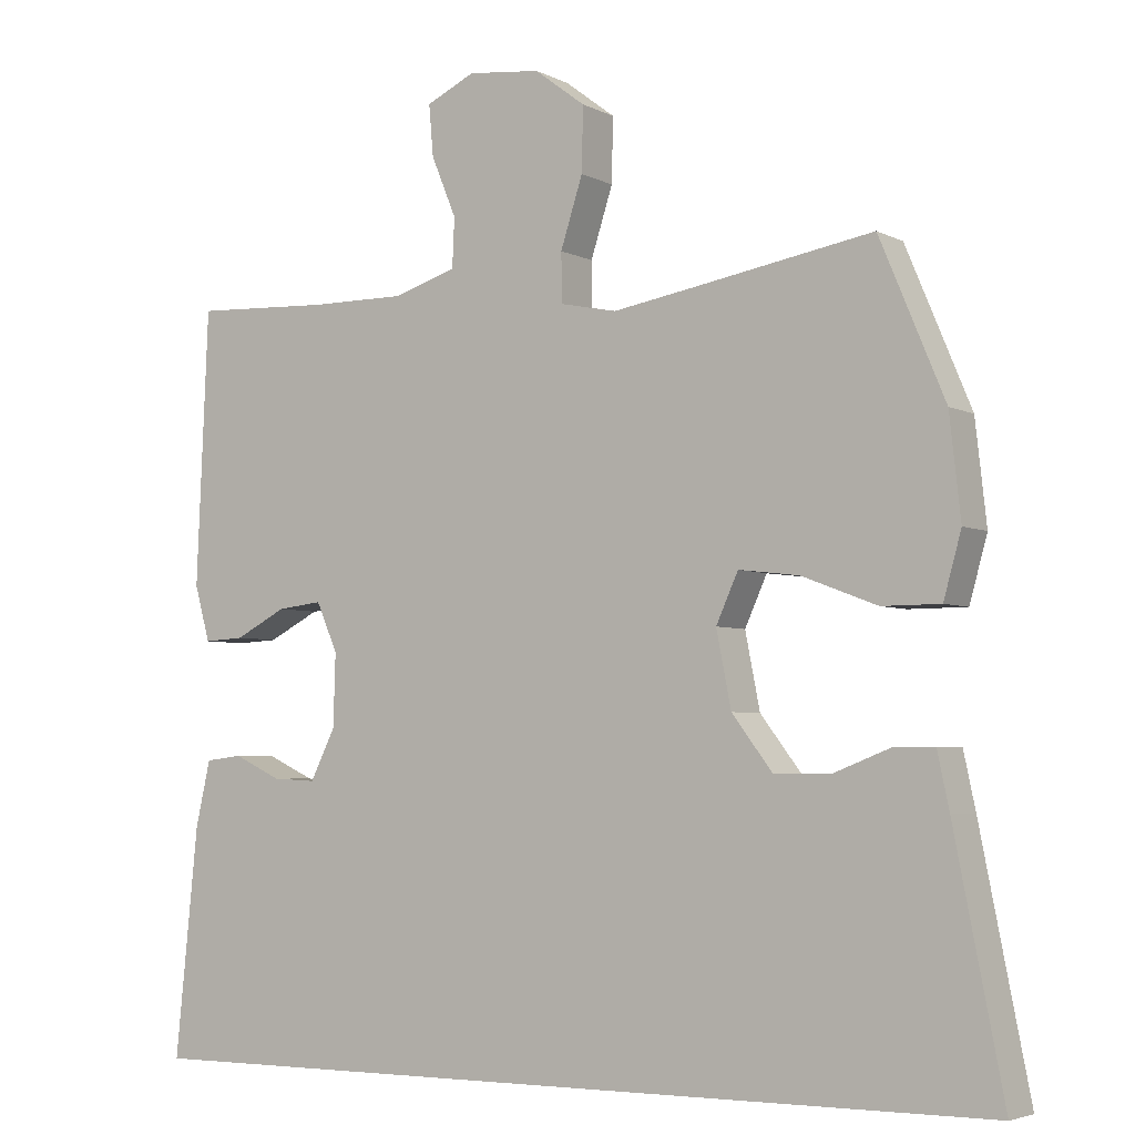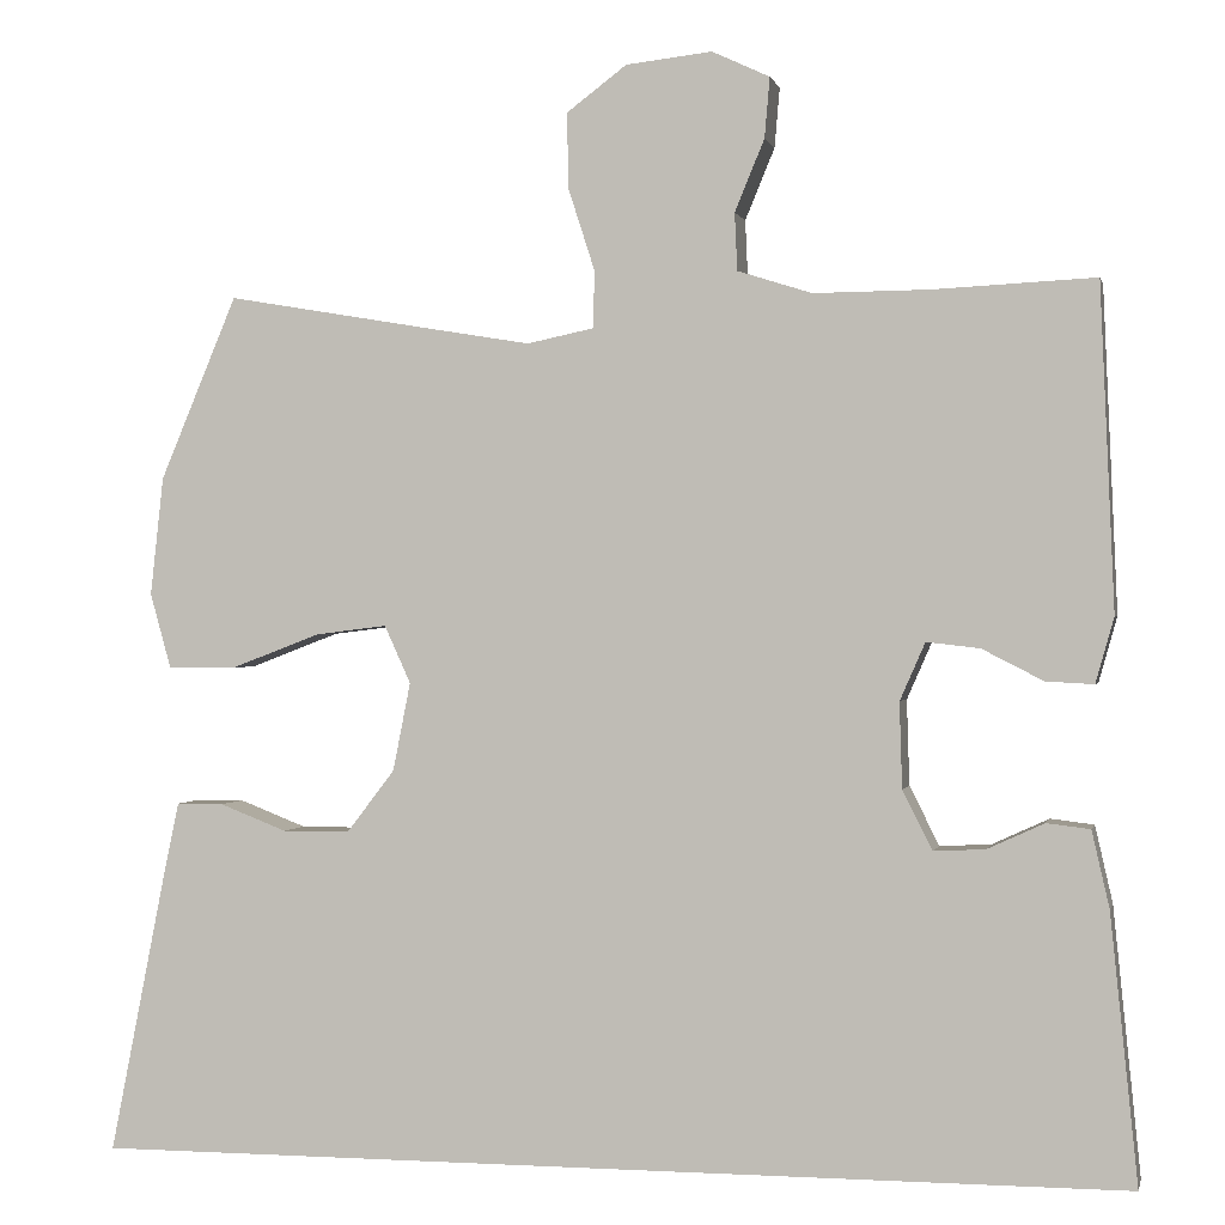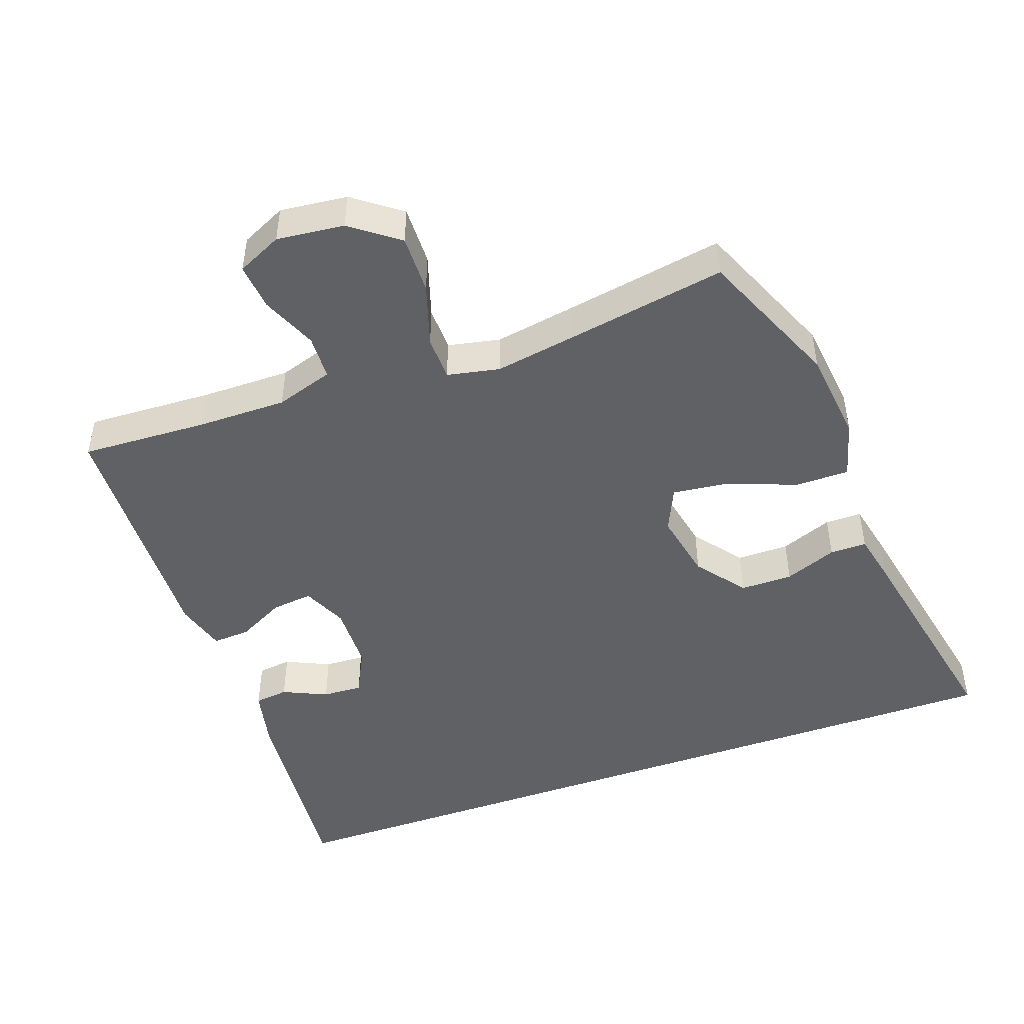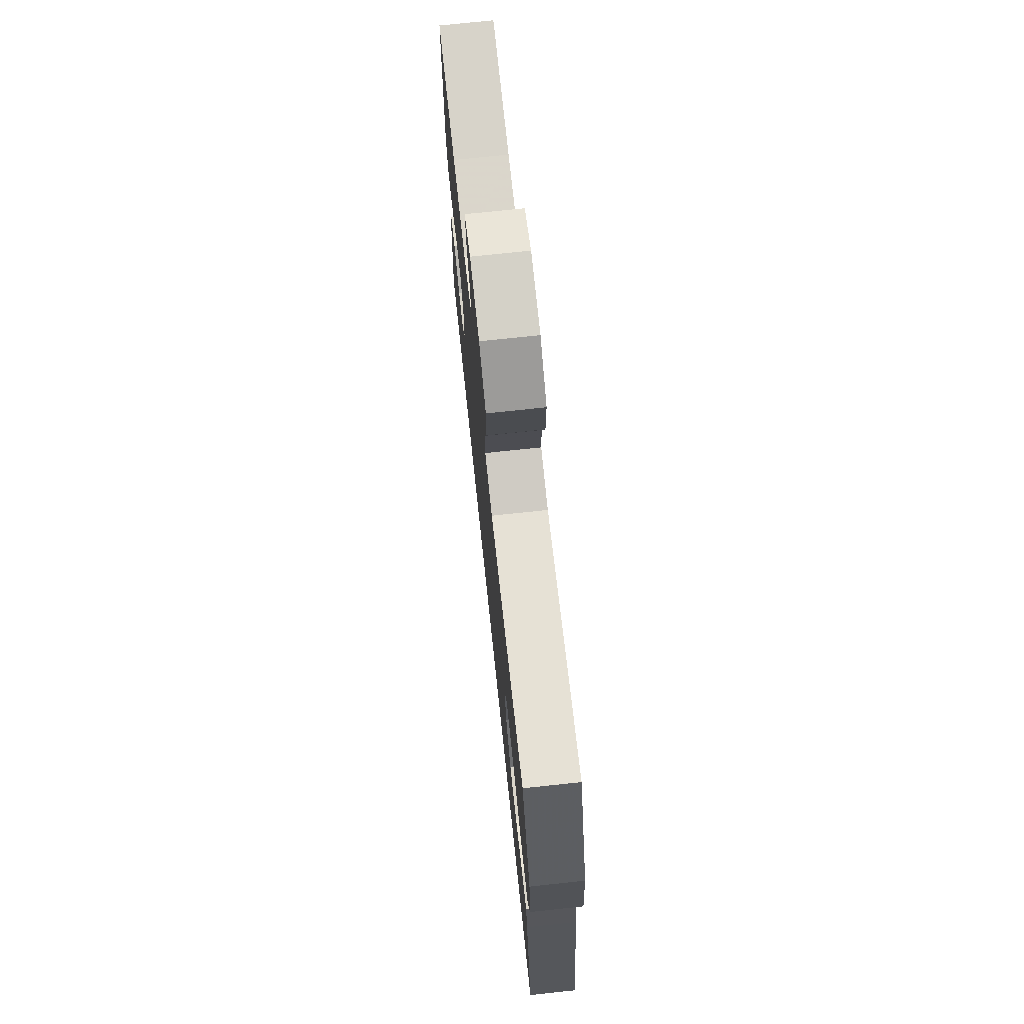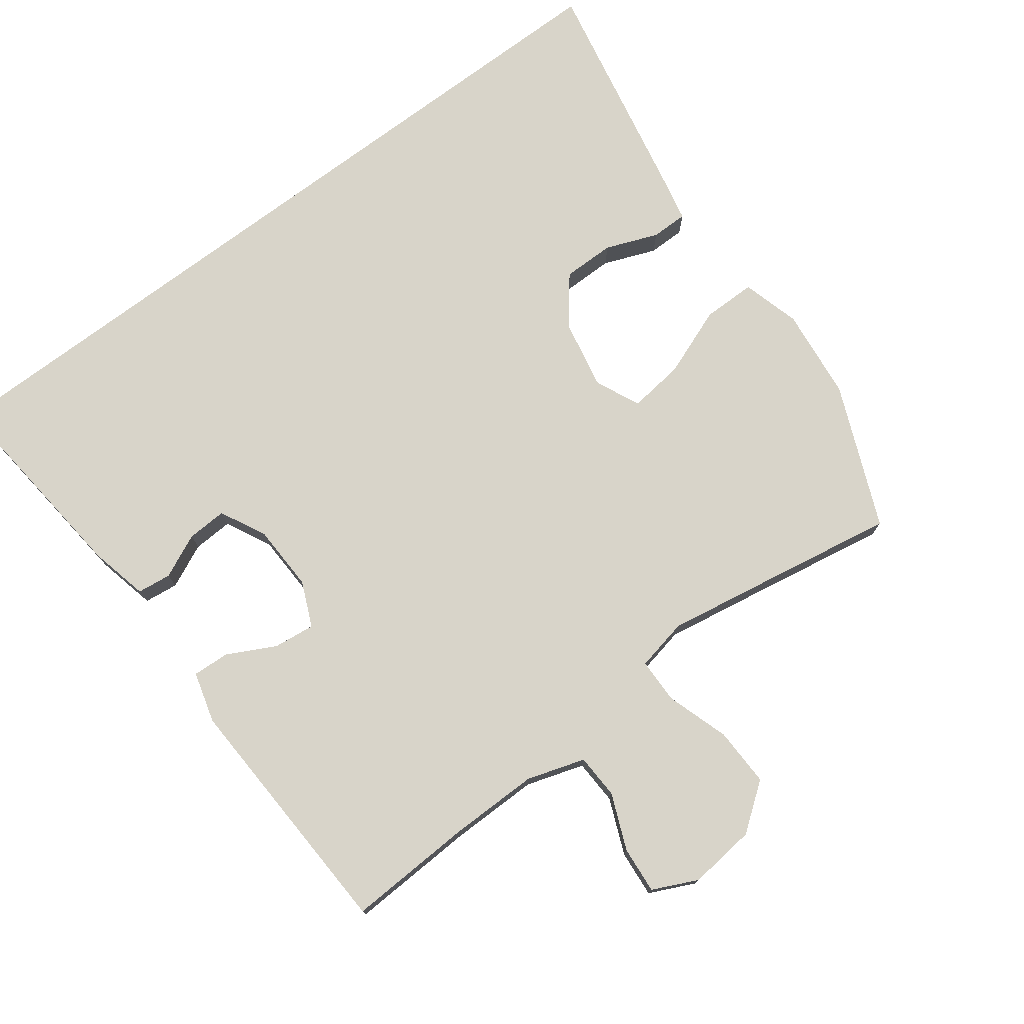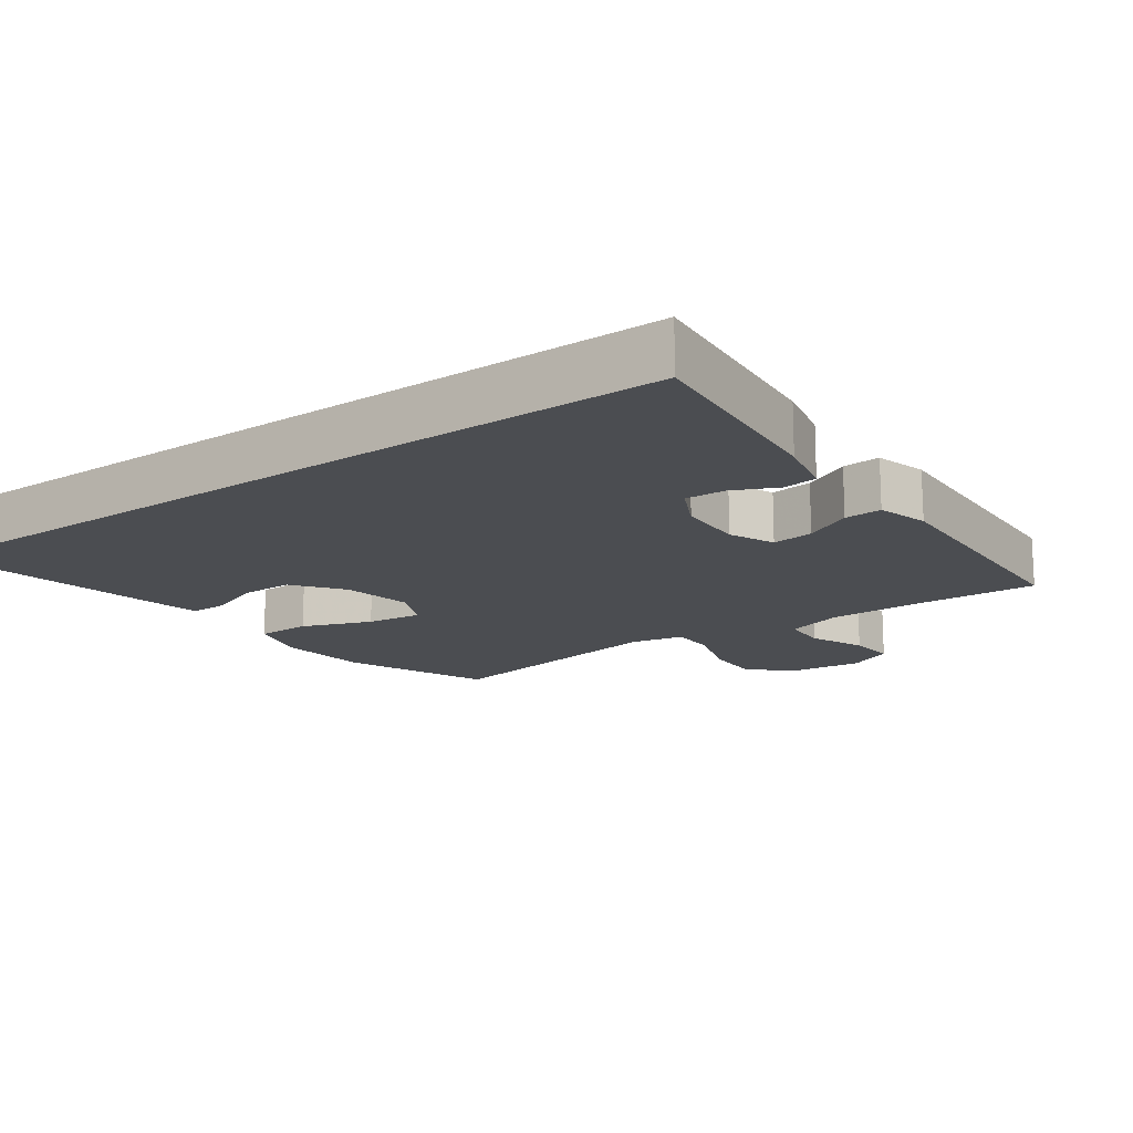
<metadata>
{"format":"obj","ext":"obj","renderer":"f3d","projection":"perspective","resolution":1024,"background":"white","views":[{"elev":-4.3,"azim":32.9,"up":"+Z"},{"elev":0.1,"azim":-167.6,"up":"+Z"},{"elev":-47.0,"azim":19.8,"up":"+Y"},{"elev":73.7,"azim":83.9,"up":"+Z"},{"elev":75.7,"azim":-36.8,"up":"+Y"},{"elev":-16.0,"azim":-144.4,"up":"+Y"}]}
</metadata>
<code>
v 0.5 0.07 0.5
v 0.588 0.07 0.29
v 0.603 0.07 0.154
v 0.579 0.07 0.068
v 0.5 0.07 0.068
v 0.398 0.07 0.107
v 0.316 0.07 0.117
v 0.286 0.07 0.051
v 0.306 0.07 -0.05
v 0.361 0.07 -0.122
v 0.438 0.07 -0.122
v 0.515 0.07 -0.092
v 0.569 0.07 -0.092
v 0.585 0.07 -0.167
v 0.651 0.07 -0.5
v -0.542 0.07 -0.5
v -0.511 0.07 -0.193
v -0.491 0.07 -0.105
v -0.441 0.07 -0.099
v -0.376 0.07 -0.129
v -0.317 0.07 -0.132
v -0.283 0.07 -0.064
v -0.28 0.07 0.034
v -0.309 0.07 0.1
v -0.37 0.07 0.093
v -0.44 0.07 0.057
v -0.495 0.07 0.054
v -0.516 0.07 0.129
v -0.5 0.07 0.5
v -0.314 0.07 0.491
v -0.182 0.07 0.49
v -0.097 0.07 0.517
v -0.094 0.07 0.583
v -0.128 0.07 0.665
v -0.134 0.07 0.734
v -0.068 0.07 0.765
v 0.031 0.07 0.754
v 0.1 0.07 0.702
v 0.098 0.07 0.615
v 0.068 0.07 0.522
v 0.069 0.07 0.456
v 0.146 0.07 0.44
v 0.266 0.07 0.46
v 0.5 0 0.5
v 0.588 0 0.29
v 0.603 0 0.154
v 0.579 0 0.068
v 0.5 0 0.068
v 0.398 0 0.107
v 0.316 0 0.117
v 0.286 0 0.051
v 0.306 0 -0.05
v 0.361 0 -0.122
v 0.438 0 -0.122
v 0.515 0 -0.092
v 0.569 0 -0.092
v 0.585 0 -0.167
v 0.651 0 -0.5
v -0.542 0 -0.5
v -0.511 0 -0.193
v -0.491 0 -0.105
v -0.441 0 -0.099
v -0.376 0 -0.129
v -0.317 0 -0.132
v -0.283 0 -0.064
v -0.28 0 0.034
v -0.309 0 0.1
v -0.37 0 0.093
v -0.44 0 0.057
v -0.495 0 0.054
v -0.516 0 0.129
v -0.5 0 0.5
v -0.314 0 0.491
v -0.182 0 0.49
v -0.097 0 0.517
v -0.094 0 0.583
v -0.128 0 0.665
v -0.134 0 0.734
v -0.068 0 0.765
v 0.031 0 0.754
v 0.1 0 0.702
v 0.098 0 0.615
v 0.068 0 0.522
v 0.069 0 0.456
v 0.146 0 0.44
v 0.266 0 0.46
f 37 38 39 40
f 37 40 41
f 36 37 41
f 33 34 35 36
f 32 33 36 41
f 31 32 41
f 30 31 41 42
f 28 29 30 42
f 25 26 27 28
f 24 25 28 42
f 17 18 19 20
f 17 20 21
f 16 17 21
f 15 16 21
f 14 15 21 22
f 11 12 13 14
f 10 11 14
f 3 4 5 6
f 3 6 7
f 43 1 2 3
f 43 3 7
f 23 24 42 43
f 23 43 7 8
f 22 23 8 9
f 10 14 22
f 9 10 22
f 83 82 81 80
f 84 83 80
f 84 80 79
f 79 78 77 76
f 84 79 76 75
f 84 75 74
f 85 84 74 73
f 85 73 72 71
f 71 70 69 68
f 85 71 68 67
f 63 62 61 60
f 64 63 60
f 64 60 59
f 64 59 58
f 65 64 58 57
f 57 56 55 54
f 57 54 53
f 49 48 47 46
f 50 49 46
f 46 45 44 86
f 50 46 86
f 86 85 67 66
f 51 50 86 66
f 52 51 66 65
f 65 57 53
f 65 53 52
f 1 44 45 2
f 2 45 46 3
f 3 46 47 4
f 4 47 48 5
f 5 48 49 6
f 6 49 50 7
f 7 50 51 8
f 8 51 52 9
f 9 52 53 10
f 10 53 54 11
f 11 54 55 12
f 12 55 56 13
f 13 56 57 14
f 14 57 58 15
f 15 58 59 16
f 16 59 60 17
f 17 60 61 18
f 18 61 62 19
f 19 62 63 20
f 20 63 64 21
f 21 64 65 22
f 22 65 66 23
f 23 66 67 24
f 24 67 68 25
f 25 68 69 26
f 26 69 70 27
f 27 70 71 28
f 28 71 72 29
f 29 72 73 30
f 30 73 74 31
f 31 74 75 32
f 32 75 76 33
f 33 76 77 34
f 34 77 78 35
f 35 78 79 36
f 36 79 80 37
f 37 80 81 38
f 38 81 82 39
f 39 82 83 40
f 40 83 84 41
f 41 84 85 42
f 42 85 86 43
f 43 86 44 1

</code>
